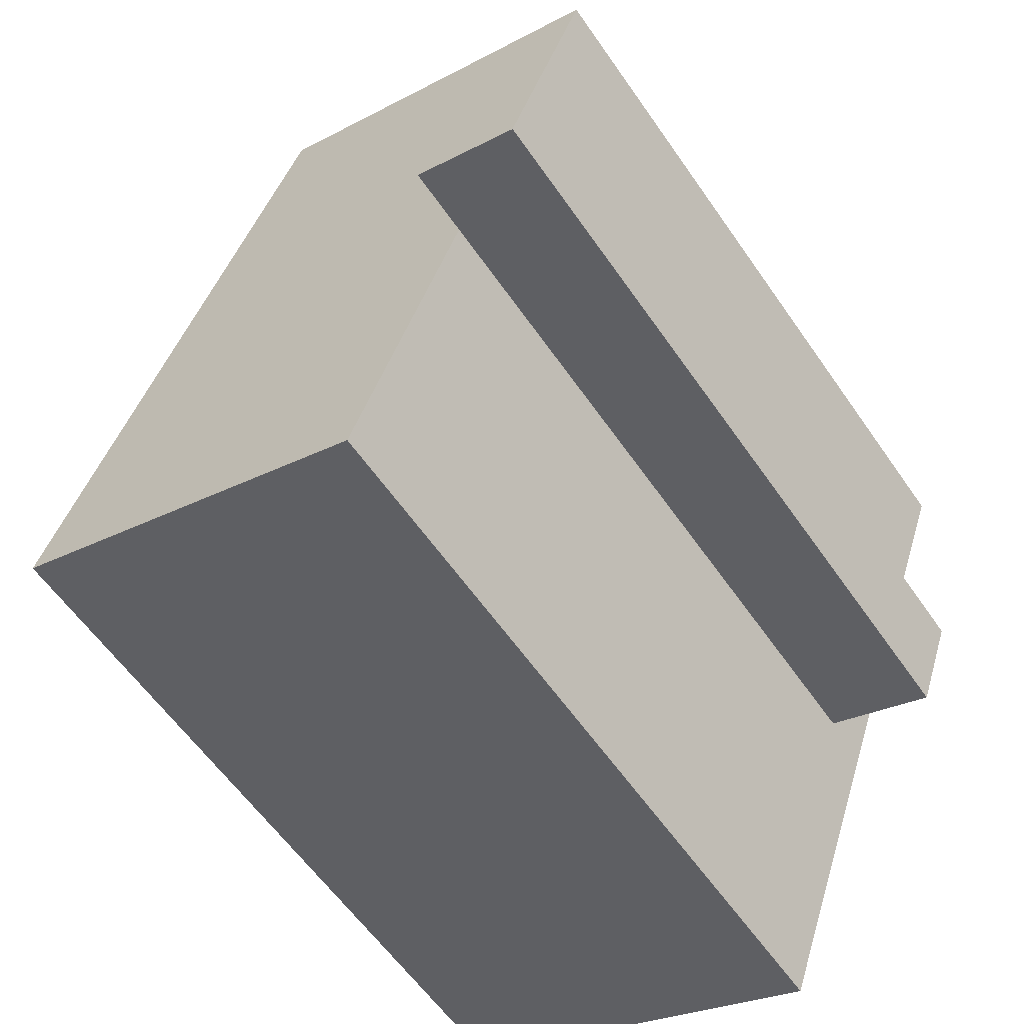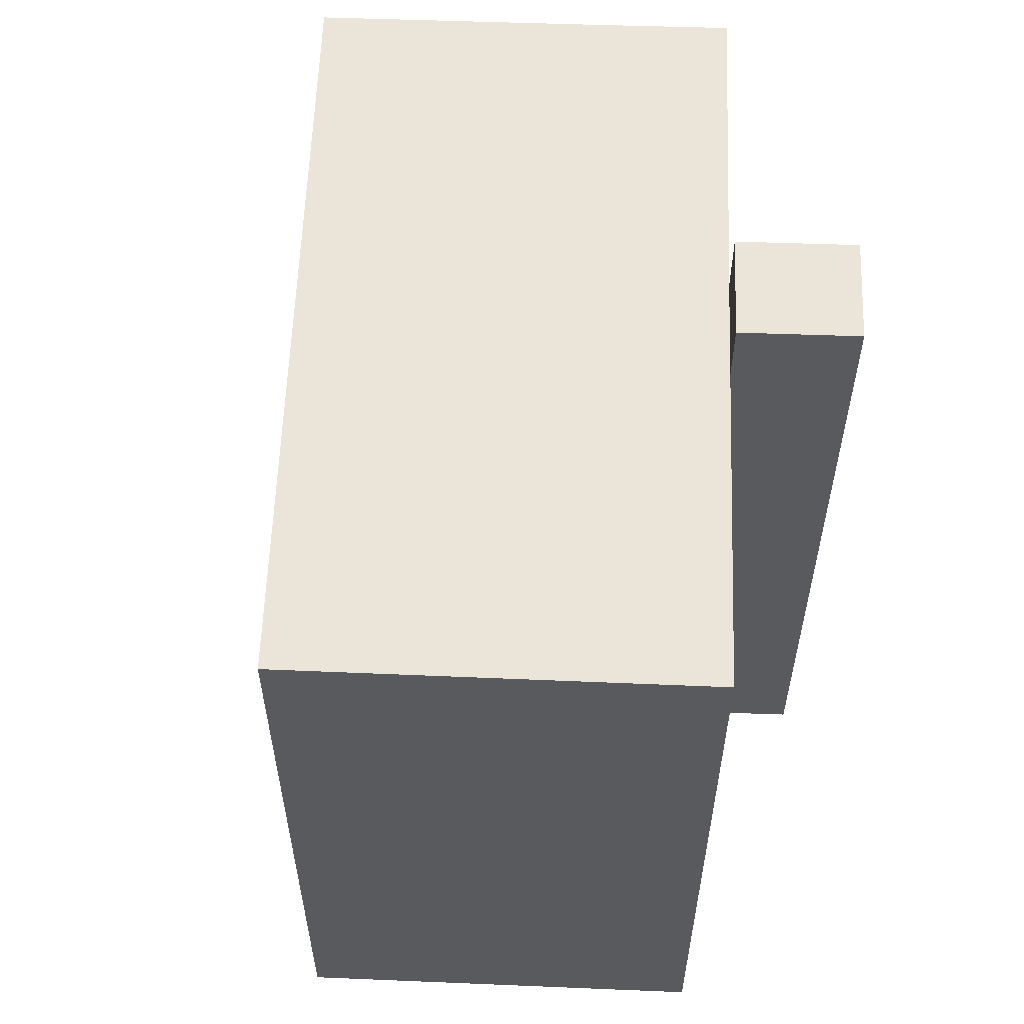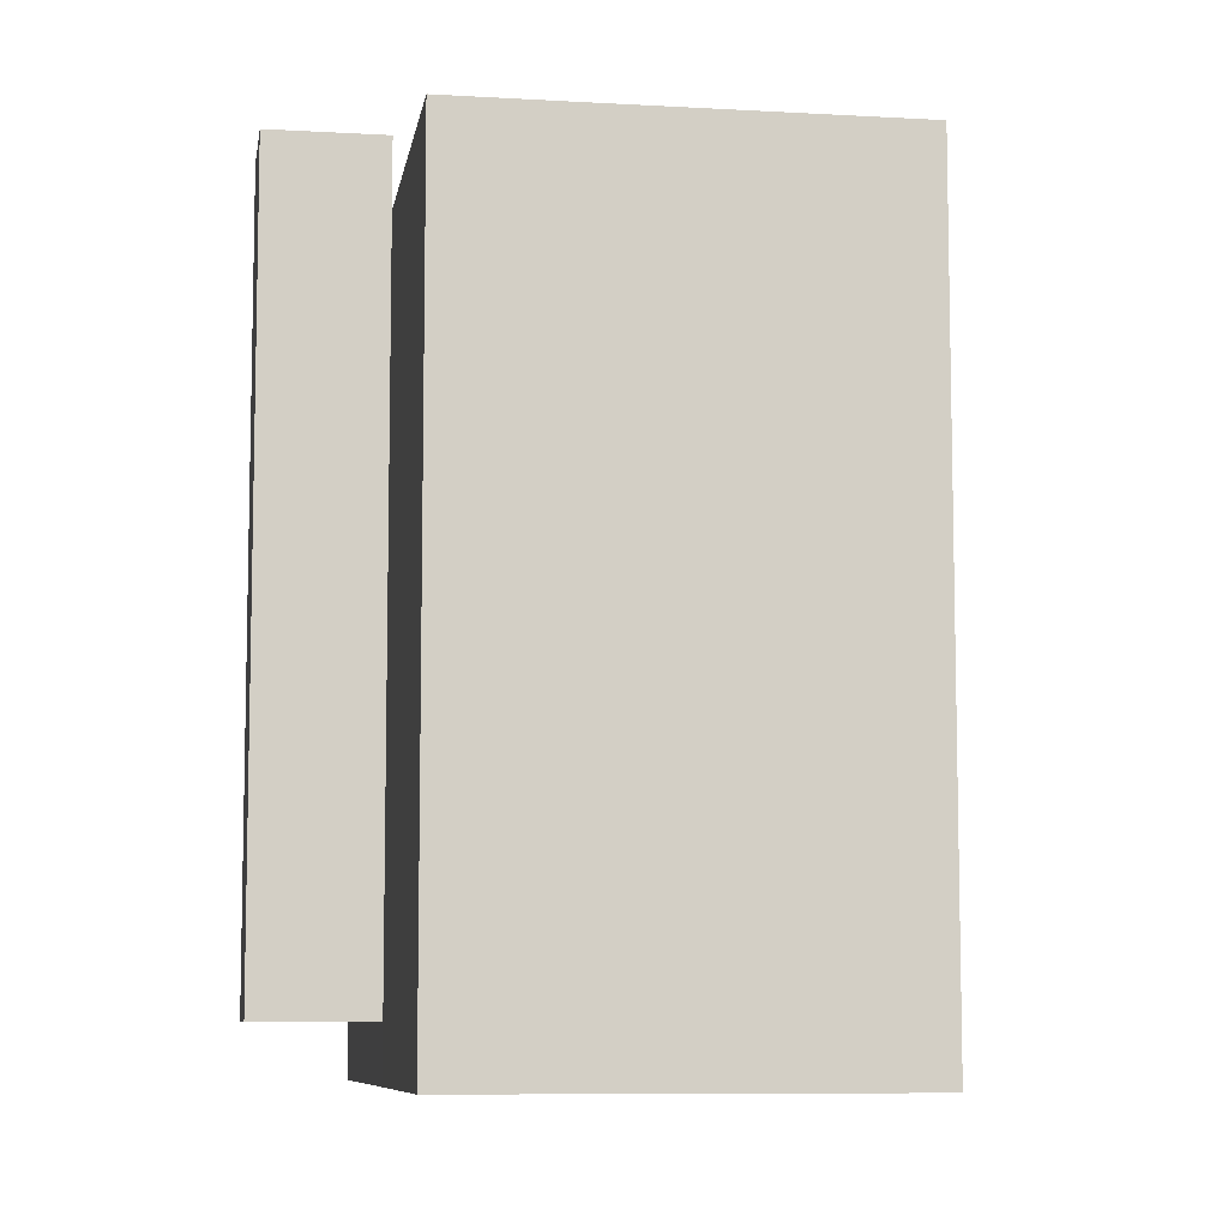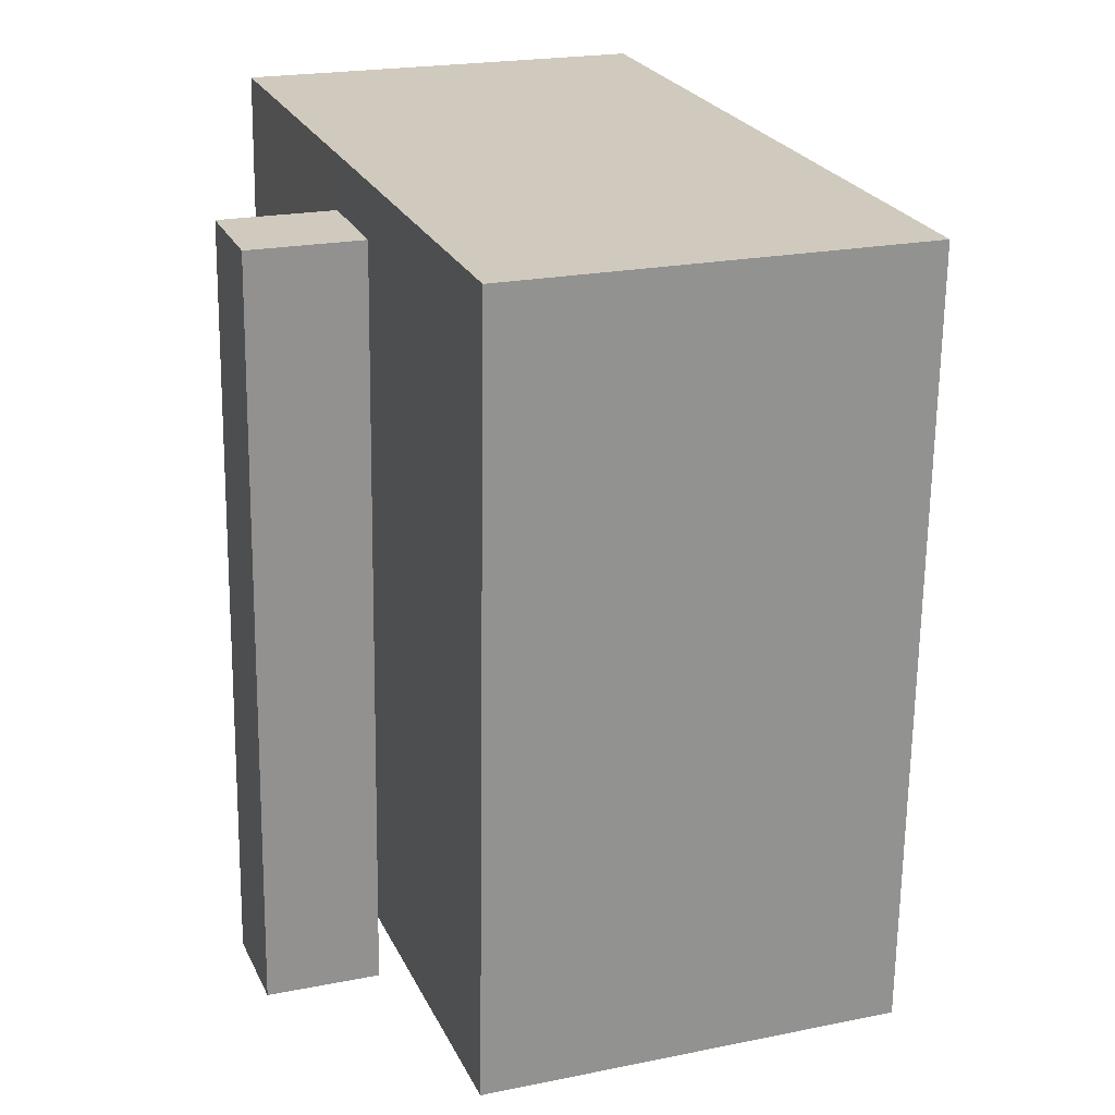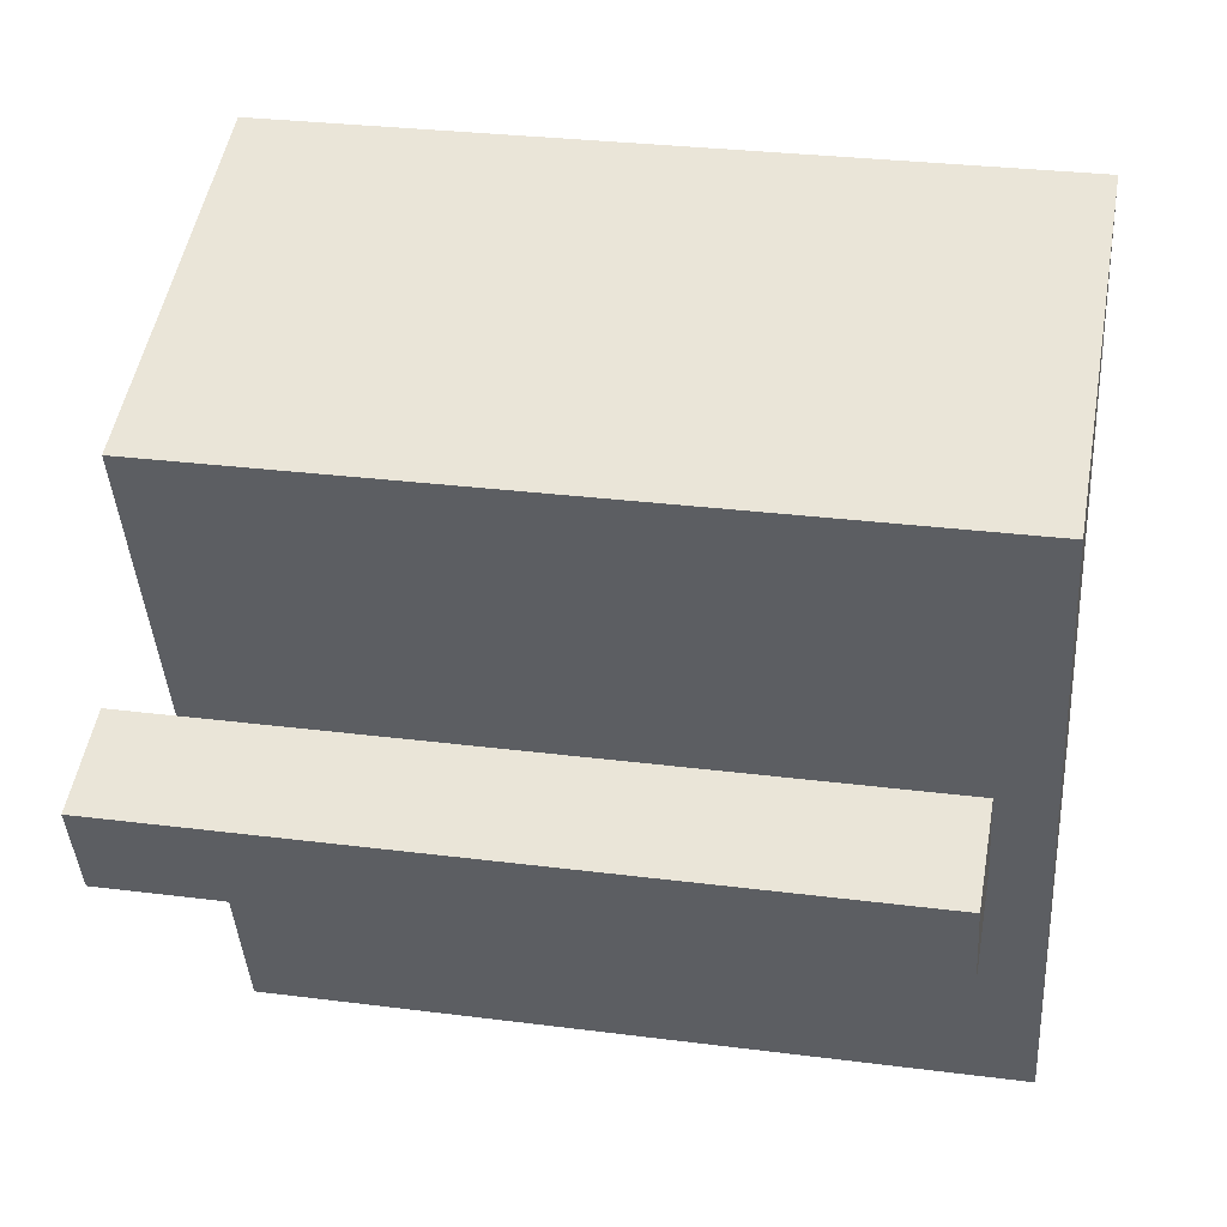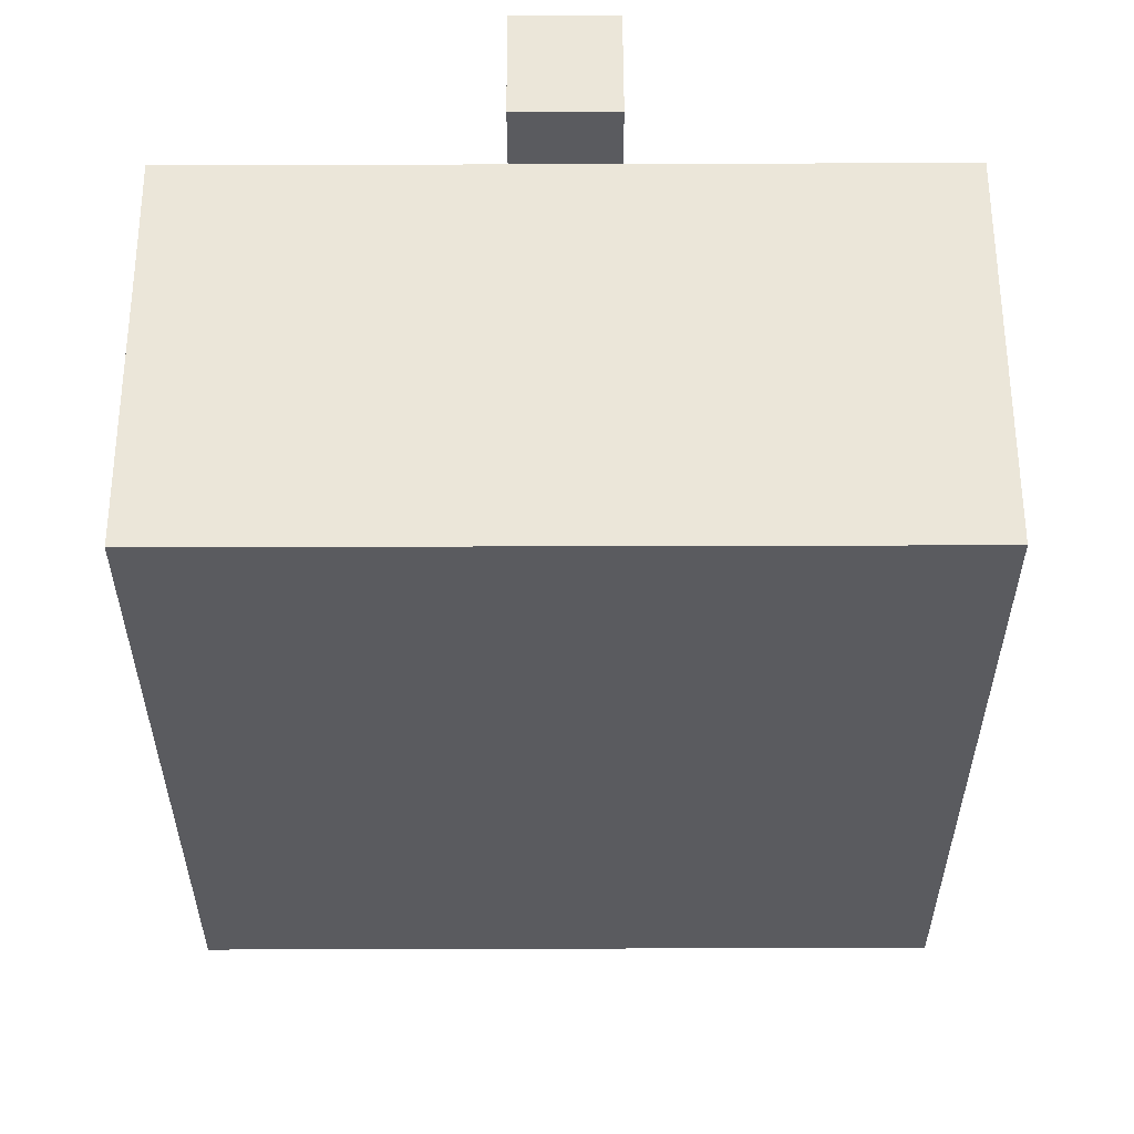
<metadata>
{"format":"obj","ext":"obj","renderer":"f3d","projection":"perspective","resolution":1024,"background":"white","views":[{"elev":-59.6,"azim":-145.5,"up":"+Z"},{"elev":59.0,"azim":162.1,"up":"+Y"},{"elev":-8.2,"azim":-29.0,"up":"+Y"},{"elev":-66.9,"azim":-0.8,"up":"+Z"},{"elev":29.4,"azim":-79.3,"up":"+Z"},{"elev":56.7,"azim":69.8,"up":"+Y"}]}
</metadata>
<code>
v  3.873 20.39 -10.62
v  0.05869 20.39 -9.103
v  2.943 20.39 -8.057
v  0.9894 20.39 -11.67
v  3.873 18.59 -10.62
v  17.02 18.59 -14.92
v  6.808 18.59 -18.71
v  2.943 18.59 -8.057
v  0.0004264 18.59 -0.0006354
v  16.42 18.59 -13.26
v  3.439 18.59 1.235
v  10.23 18.59 3.704
v  3.873 6.503e-16 -10.62
v  0.05825 5.574e-16 -9.102
v  0.989 7.144e-16 -11.67
v  2.942 4.933e-16 -8.056
v  2.942 -1.44 -8.056
v  3.439 -1.44 1.235
v  0 -1.44 -8.817e-17
v  10.23 -1.44 3.704
v  16.42 -1.44 -13.26
v  3.873 -1.44 -10.62
v  6.808 -1.44 -18.71
v  17.02 -1.44 -14.92
g defaultobject
f 1 2 3
f 2 1 4
f 5 6 7
f 6 5 8
f 6 8 9
f 6 9 10
f 10 9 11
f 10 11 12
f 13 14 15
f 14 13 16
f 17 18 19
f 18 17 20
f 20 17 21
f 21 17 22
f 21 22 23
f 21 23 24
f 4 13 15
f 13 4 1
f 2 15 14
f 15 2 4
f 16 2 14
f 2 16 3
f 13 3 16
f 3 13 1
f 9 17 19
f 17 9 8
f 18 9 19
f 9 18 11
f 20 11 18
f 11 20 12
f 21 12 20
f 12 21 10
f 24 10 21
f 10 24 6
f 7 24 23
f 24 7 6
f 5 23 22
f 23 5 7
f 8 22 17
f 22 8 5

</code>
